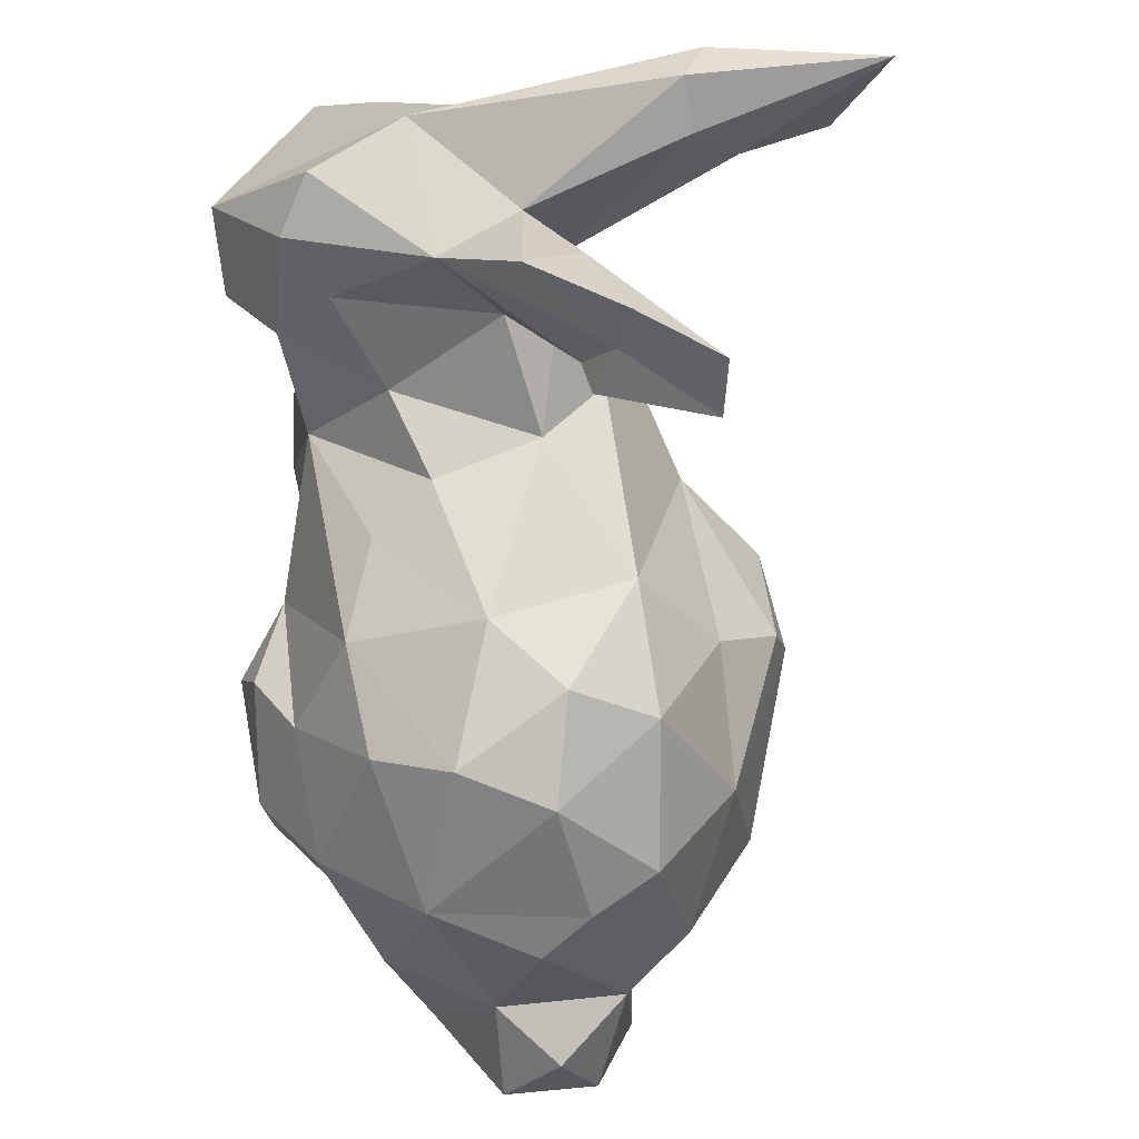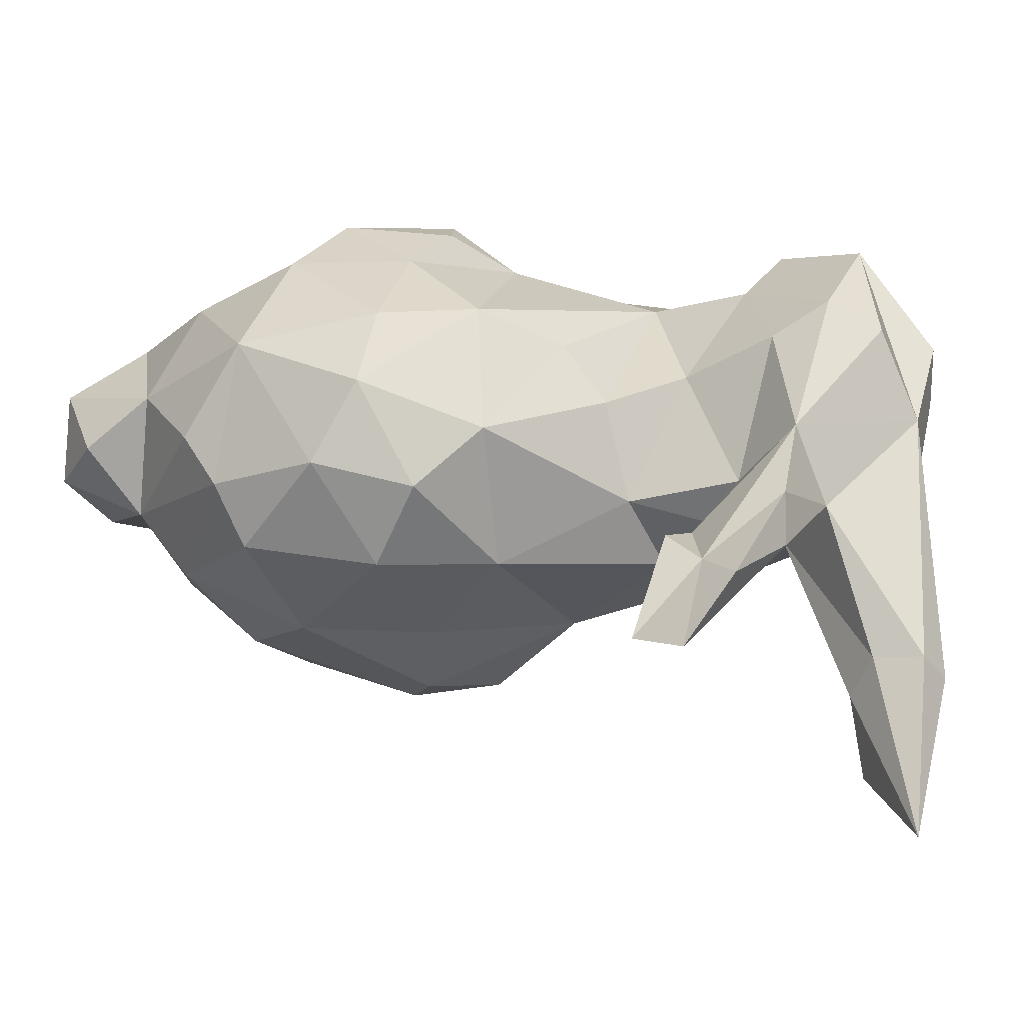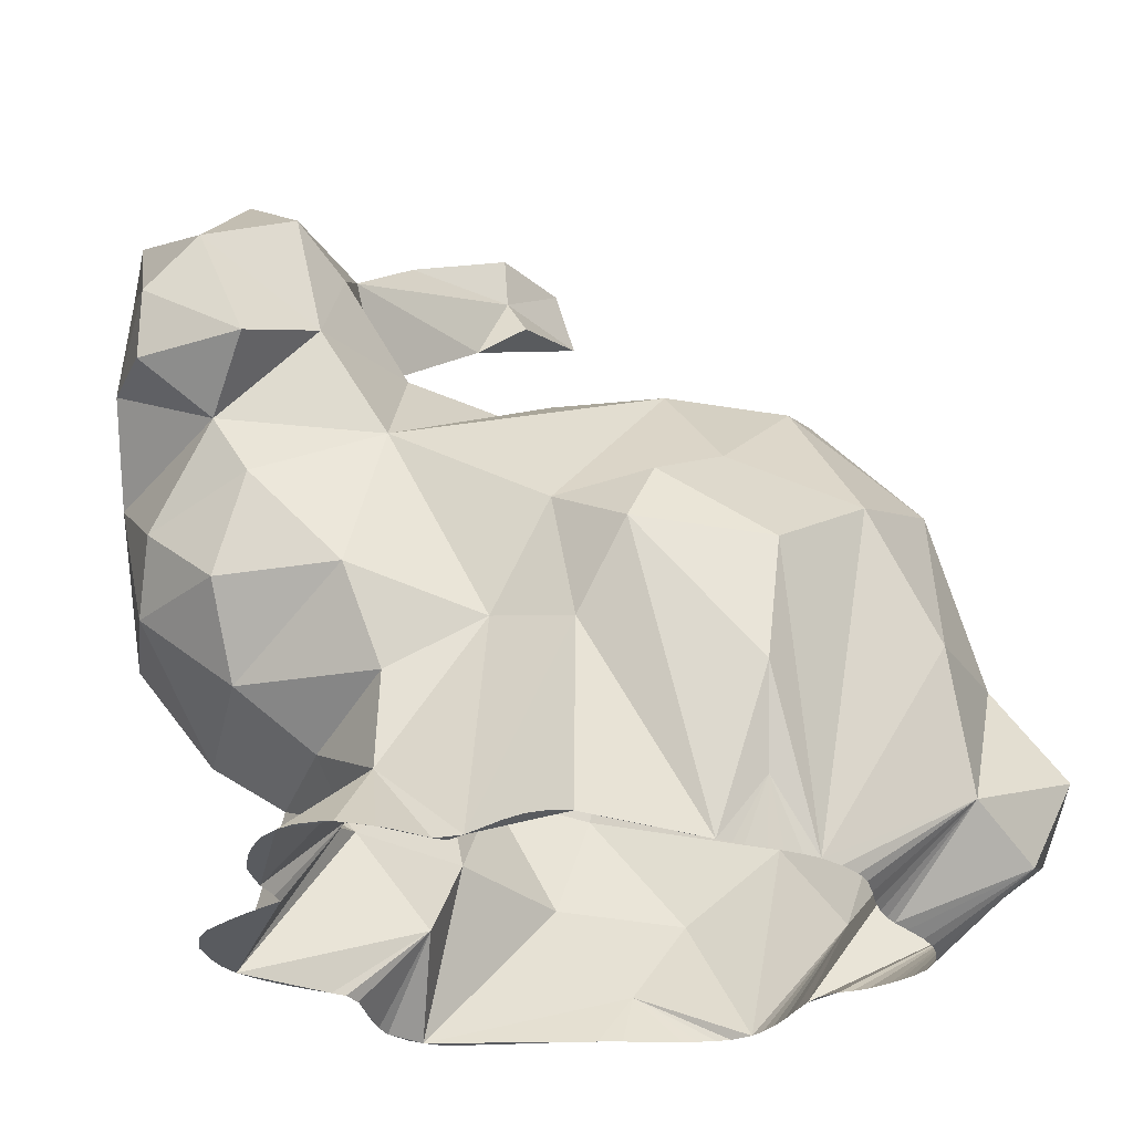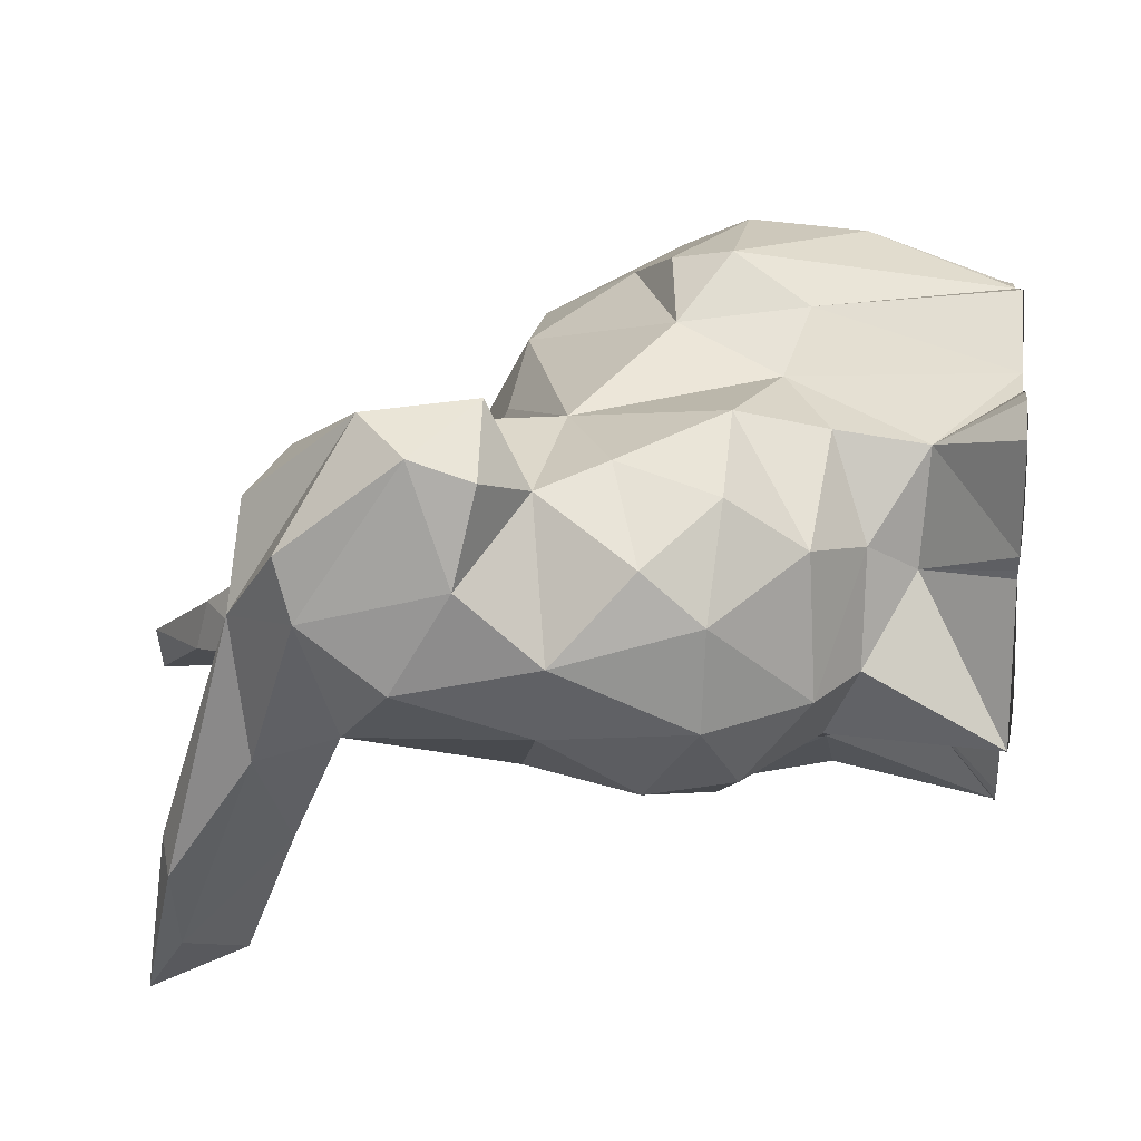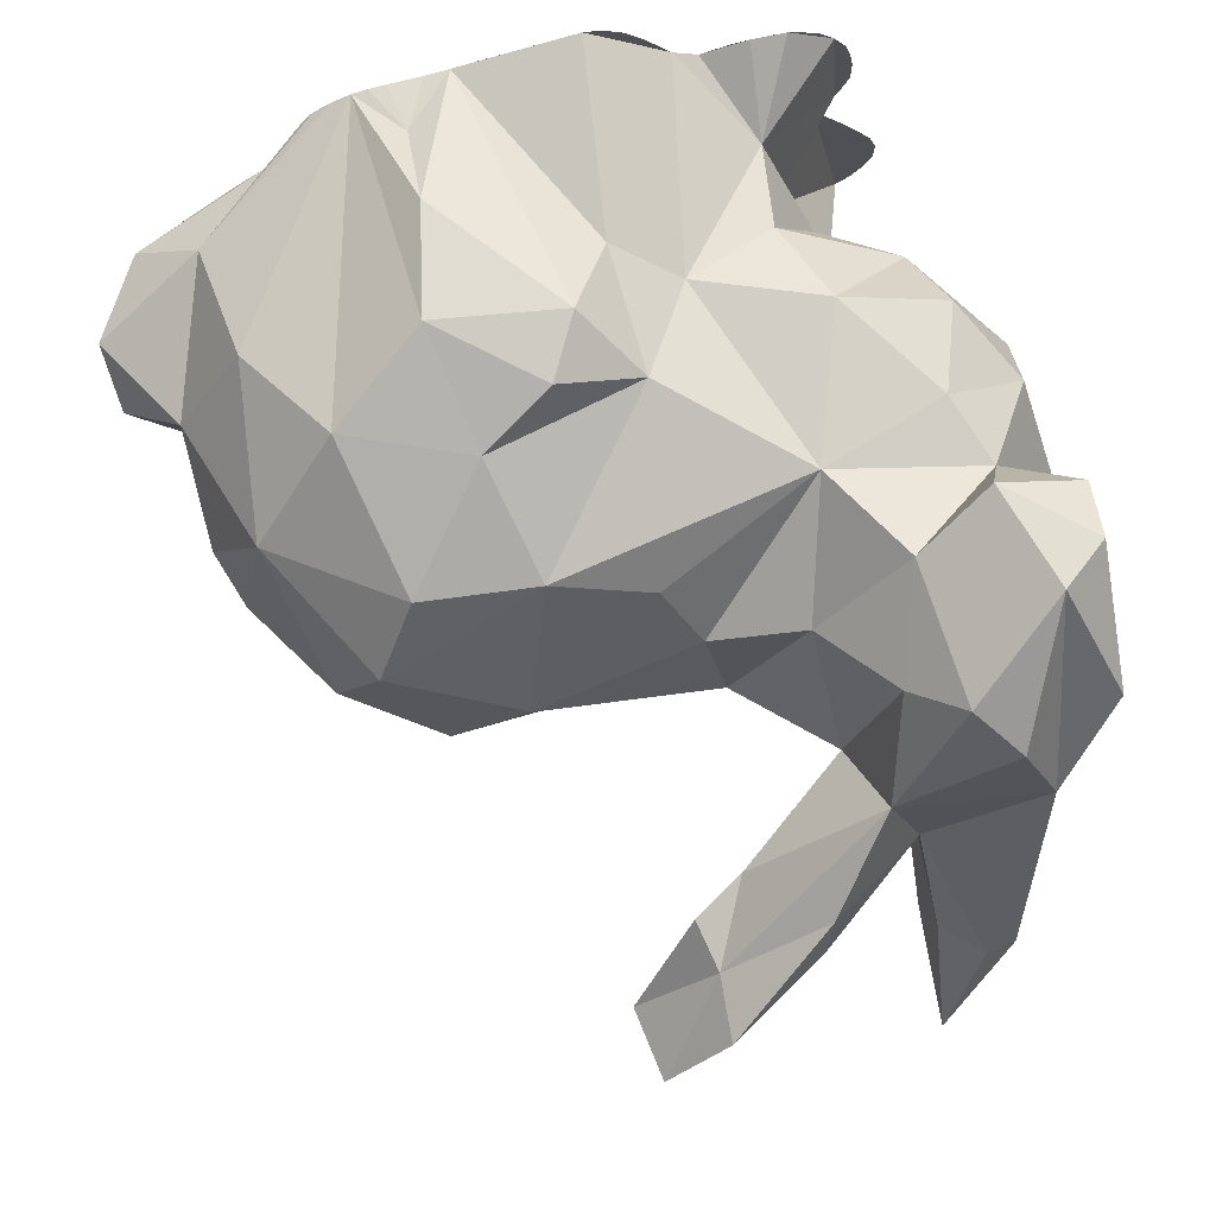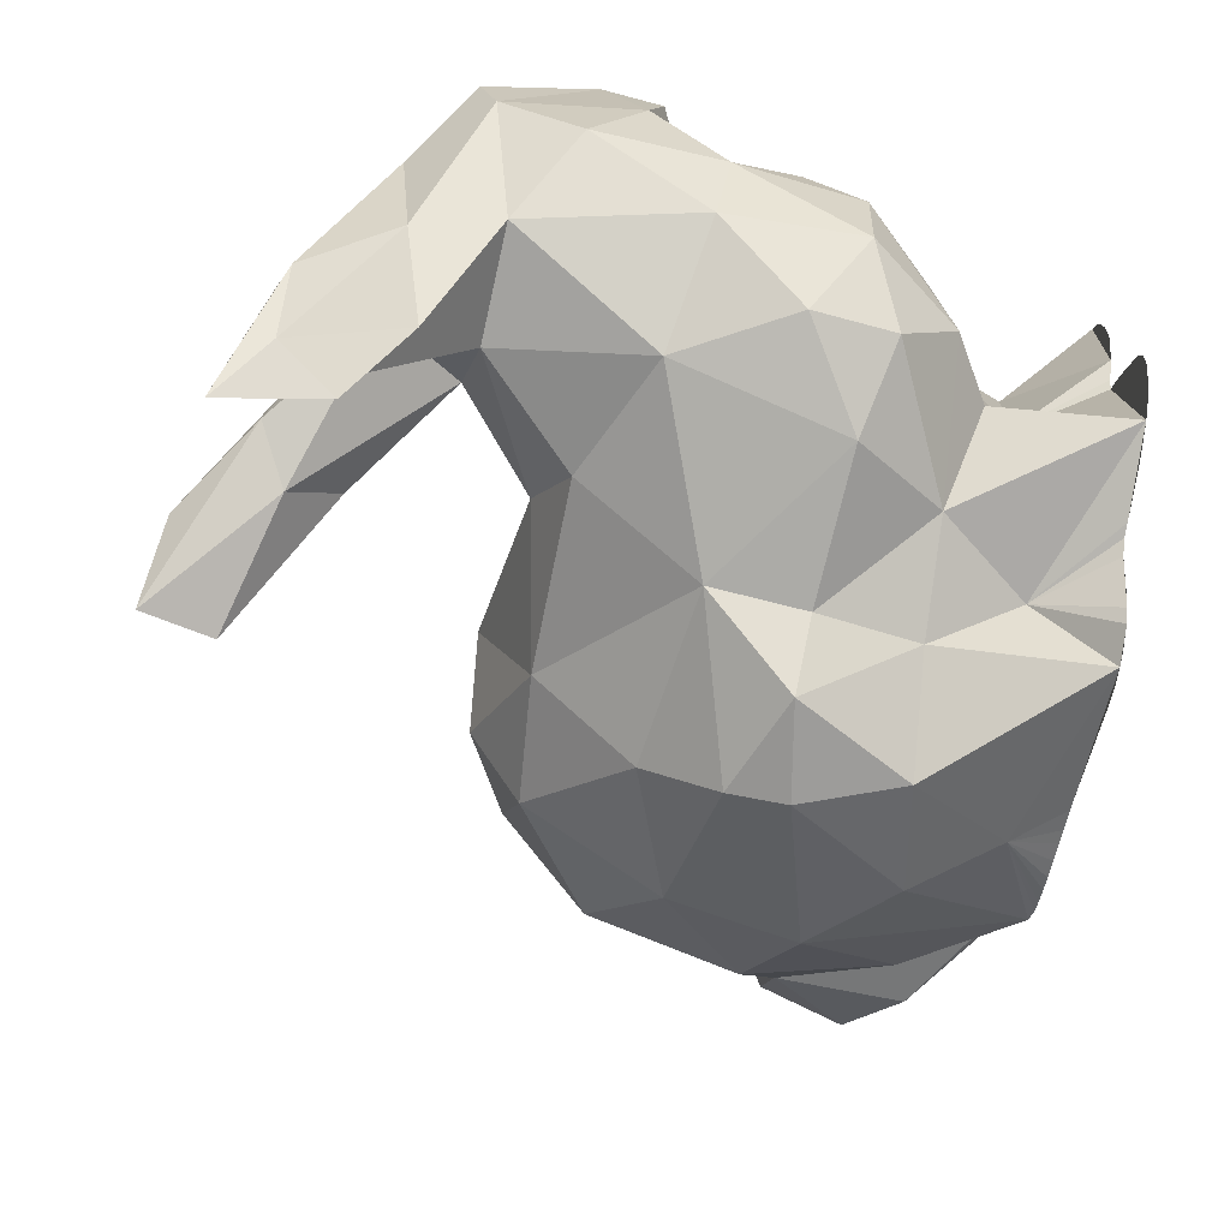
<metadata>
{"format":"obj","ext":"obj","renderer":"f3d","projection":"perspective","resolution":1024,"background":"white","views":[{"elev":67.9,"azim":81.4,"up":"+Y"},{"elev":-0.6,"azim":156.7,"up":"+Z"},{"elev":-32.0,"azim":-7.5,"up":"+Y"},{"elev":22.9,"azim":-83.1,"up":"+Z"},{"elev":70.7,"azim":172.1,"up":"+Z"},{"elev":-63.7,"azim":-100.3,"up":"+Z"}]}
</metadata>
<code>
o obj1
v 14.31 -0.03118 9.109
v 18.73 5.664 11.11
v 13.82 -0.03118 9.824
v -10.02 -0.03118 15.46
v -9.205 -0.03118 15.16
v -8.222 -0.03118 14.79
v -5.267 -0.03118 17.03
v -4.328 -0.03118 17.85
v -6.062 -0.03118 16.19
v 6.03 -0.03118 16.01
v 7.182 3.381 16.69
v 5.424 -0.03118 16.17
v 16.26 -0.03118 1.431
v 20.64 3.904 -0.3667
v 16.67 -0.03118 1.85
v -2.55 -0.03118 -9.179
v -6.501 -0.03118 -9.568
v -1.742 -0.03118 -9.021
v -10.87 -0.03118 15.67
v -10.93 4.467 12.69
v -12.81 -0.03118 15.93
v 17.71 -0.03118 3.298
v 17.22 -0.03118 2.491
v 15.33 -0.03118 0.6207
v 4.68 2.898 -8.873
v 7.972 -0.03118 -7.45
v 7.111 -0.03118 -7.61
v 10.91 -0.03118 14.47
v 9.828 -0.03118 15.07
v 4.69 31.07 5.221
v 9.042 30.68 1.642
v 2.517 28.26 -3.067
v 17.29 -0.03118 6.148
v 22.36 3.731 7.782
v 16.66 -0.03118 6.922
v -14 -0.03118 -2.842
v -11.74 -0.03118 -3.524
v -12.97 -0.03118 -3.171
v -15.5 -0.03118 6.453
v -17.42 -0.03118 4.359
v -16.27 -0.03118 5.676
v -10.28 -0.03118 -4.518
v -10.97 -0.03118 -3.77
v -6.685 4.104 -4.333
v 12.22 19.46 -7.128
v 4.547 22.34 -7.456
v 10.25 27.6 -3.047
v -19.72 23.8 12.64
v -17.82 20.1 13.72
v -10.93 23.11 13.45
v -16.54 24.84 -3.891
v -20.04 18.26 -3.466
v -22.78 23.29 0.6805
v 14.56 -0.03118 0.1798
v 13.9 -0.03118 -0.05576
v 2.638 -0.03118 -8.126
v -18.56 -0.03118 1.212
v -16.63 -0.03118 -1.606
v -4.829 9.281 -7.084
v -2.855 15.78 -11.31
v 0.8486 8.964 -11.49
v 10.61 -0.03118 -6.254
v 9.625 -0.03118 -6.96
v 0.5671 -0.03118 -8.508
v -0.5651 -0.03118 -8.767
v -5.698 29.78 0.8353
v -4.417 29.12 7.03
v -3.42 47.87 -3.283
v -3.273 44.14 -2.614
v 0.2168 48.6 -7.315
v -6.007 42.26 -4.026
v -8.808 44.02 -1.829
v -9.227 43.17 1.263
v -14.46 38.97 0.5041
v -20.52 38.25 -2.58
v -24.54 34.86 7.038
v -20.9 39.05 5.769
v -12.56 38.63 5.404
v -17.6 36.89 -8.405
v -16.43 39.96 -15.95
v -15.38 40.14 -10.95
v -16.15 36.45 13.2
v -13.38 34.31 11.08
v -15.87 41.96 -8.526
v -14.51 33.73 -1.707
v 3.365 27.09 12.77
v -2.288 27.47 10.62
v 17.14 22.86 -1.992
v 12.18 -0.03118 -2.824
v 11.87 -0.03118 -3.919
v 15.71 5.892 -4.552
v 1.354 -0.03118 -8.344
v -15.09 -0.03118 7.725
v -11.87 4.845 6.193
v -14.78 -0.03118 7.109
v 4.622 -0.03118 16.4
v 2.699 -0.03118 16.97
v 3.694 -0.03118 16.68
v 7.982 -0.03118 15.61
v 7.152 -0.03118 15.78
v 1.295 44.42 -7.032
v -5.131 39.34 -1.125
v -2.322 41.43 -1.274
v -18.39 43.13 -14.84
v -16.64 45.64 -18.84
v -18.23 43.85 -8.431
v -20.17 43.13 -9.786
v -24.17 35.82 10.45
v -18.66 38.53 11.31
v -21.03 32.11 16.82
v -23.7 29.32 15.53
v -10.98 34.32 2.059
v -21.01 33.44 -0.6373
v -24.83 26.98 9.262
v -23.71 25.86 14.45
v -18.59 26.3 16.94
v -14.62 28.58 14.28
v -9.719 29.79 8.676
v -24.94 30.23 3.659
v 12.13 29.26 8.019
v 5.649 21.29 16.28
v 9.977 26.9 12.32
v 14.61 28.01 3.084
v -24.1 22.62 5.132
v 12.76 18.97 16
v -9.036 28.11 -3.114
v -6.067 20.89 -7.064
v -22.67 15.16 1.409
v -2.983 18.22 16.17
v -22.55 18.31 9.892
v 17.35 22.26 10.53
v 3.175 18.17 -11.13
v -22.69 14.98 7.095
v -12.96 14.55 14.84
v 1.821 18.9 18.33
v 20.12 19.97 4.789
v 18.88 22.23 1.869
v 2.82 14.83 -11.94
v -17.8 10.27 9.349
v -19.21 14.53 12.55
v 0.2876 15.45 19.27
v 7.664 15 19.04
v -1.889 11.06 16.97
v 17.08 12.93 13.32
v 20.87 13.79 7.523
v 7.852 7.707 -9.966
v -14.61 14.77 -5.87
v -19.36 13.4 -2.764
v 6.97 8.316 18.76
v 20.66 11.35 0.07261
v -5.894 15.33 -7.716
v -5.73 12.31 14.29
v 24.7 8.655 7.718
v 18.32 14 -3.797
v 12.99 11.96 -8.264
v -14.72 7.526 1.585
v -18.52 9.782 1.479
v -10.86 9.406 -3.969
v -13.49 7.496 7.995
v 24.14 11.28 4.351
v -10.77 9.562 13.25
v 24.56 6.505 2.282
v -15.83 -0.03118 8.757
v -2.186 -0.03118 18.4
v -6.826 -0.03118 15.33
v 12.6 -0.03118 -1.548
v -8.461 -0.03118 -8.584
v -8.996 -0.03118 -7.802
v -0.9436 -0.03118 18.02
v 0.383 -0.03118 17.62
v -3.206 -0.03118 18.34
v 8.924 -0.03118 15.39
v 14.83 -0.03118 8.548
v -16.33 -0.03118 12.88
v -15.35 -0.03118 14.73
v -16.53 -0.03118 11.78
v 17.7 -0.03118 5.347
v 17.91 -0.03118 4.355
v -5.671 -0.03118 -9.69
v -14.6 -0.03118 -2.623
v -15.45 -0.03118 -2.263
v 1.699 -0.03118 17.26
v 13.36 -0.03118 10.77
v 12.97 -0.03118 11.82
v 11.48 -0.03118 -4.879
v 11.07 -0.03118 -5.62
v 5.986 -0.03118 -7.747
v 3.962 -0.03118 -7.947
v -4.402 -0.03118 -9.57
v -3.328 -0.03118 -9.337
v -9.94 -0.03118 -5.44
v -18.03 -0.03118 0.06115
v -17.38 -0.03118 -0.9011
v -16.92 -0.03118 4.965
v -18.58 -0.03118 2.367
v -18.22 -0.03118 3.354
v -14.54 -0.03118 15.39
v -7.529 -0.03118 14.68
v 13.04 -0.03118 -0.7568
v 4.829 -0.03118 -7.857
v 11.9 -0.03118 13.71
v 12.49 -0.03118 12.95
v 15.64 -0.03118 7.847
v 8.89 -0.03118 -7.218
v -7.308 -0.03118 -9.278
v -16.01 -0.03118 13.81
v -16.11 -0.03118 9.359
v -16.51 -0.03118 10.45
v -11.69 -0.03118 15.8
v -13.38 -0.03118 15.84
v -9.504 -0.03118 -6.648
f 1 2 3
f 4 5 6
f 7 8 9
f 10 11 12
f 13 14 15
f 16 17 18
f 19 20 21
f 14 22 23
f 14 13 24
f 25 26 27
f 28 2 29
f 30 31 32
f 33 34 35
f 36 37 38
f 39 40 41
f 42 43 44
f 15 14 23
f 45 46 47
f 48 49 50
f 51 52 53
f 14 54 55
f 25 56 17
f 57 40 58
f 59 60 61
f 25 62 63
f 17 64 65
f 66 67 30
f 68 69 70
f 70 71 72
f 68 72 73
f 72 71 74
f 75 76 77
f 77 78 74
f 79 80 81
f 78 82 83
f 84 85 81
f 86 30 87
f 47 88 45
f 89 90 91
f 17 56 92
f 93 94 95
f 96 97 98
f 99 11 100
f 37 44 43
f 71 101 102
f 101 70 69
f 70 101 71
f 103 102 101
f 80 104 105
f 106 84 105
f 106 105 107
f 101 69 103
f 105 104 107
f 81 80 105
f 68 70 72
f 78 69 73
f 73 74 78
f 102 69 78
f 81 105 84
f 77 76 108
f 77 109 78
f 110 108 111
f 77 107 75
f 104 80 79
f 75 107 104
f 106 74 84
f 78 112 102
f 74 85 84
f 113 76 75
f 109 77 110
f 77 74 106
f 75 79 113
f 110 82 109
f 78 83 112
f 77 106 107
f 76 111 108
f 112 85 74
f 81 113 79
f 75 104 79
f 114 48 115
f 111 115 116
f 82 110 117
f 112 83 118
f 111 114 115
f 74 71 112
f 114 76 119
f 116 110 111
f 66 85 112
f 113 85 51
f 118 50 67
f 66 118 67
f 120 31 30
f 30 32 66
f 32 31 47
f 53 113 51
f 110 116 117
f 83 117 118
f 30 86 120
f 112 71 102
f 81 85 113
f 118 117 50
f 67 87 30
f 86 121 122
f 123 31 120
f 53 119 113
f 122 120 86
f 124 119 53
f 116 48 117
f 121 125 122
f 66 32 126
f 126 85 66
f 126 127 51
f 53 128 124
f 86 129 121
f 47 31 123
f 127 126 32
f 48 114 124
f 66 112 118
f 123 88 47
f 128 53 52
f 130 48 124
f 130 49 48
f 125 131 122
f 45 132 46
f 133 130 124
f 115 48 116
f 122 131 120
f 123 120 131
f 46 132 127
f 134 50 49
f 129 135 121
f 87 50 86
f 131 136 137
f 85 126 51
f 45 138 132
f 60 127 132
f 139 140 133
f 133 140 130
f 140 49 130
f 135 129 141
f 135 142 121
f 46 127 32
f 129 143 141
f 144 131 125
f 136 131 145
f 146 61 138
f 147 52 51
f 128 52 148
f 141 143 96
f 141 149 142
f 145 131 144
f 137 136 150
f 59 151 60
f 129 152 143
f 96 149 141
f 142 29 125
f 145 2 153
f 88 154 45
f 155 138 45
f 156 157 158
f 125 121 142
f 154 88 137
f 60 132 138
f 157 133 128
f 139 133 157
f 138 61 60
f 127 147 51
f 128 148 157
f 157 159 139
f 160 150 145
f 160 145 153
f 154 155 45
f 146 138 155
f 158 157 148
f 139 161 134
f 161 152 134
f 152 50 134
f 141 142 135
f 29 2 144
f 136 145 150
f 151 127 60
f 148 52 147
f 29 142 149
f 125 29 144
f 151 158 147
f 158 151 59
f 151 147 127
f 148 147 158
f 156 159 157
f 156 94 159
f 161 139 159
f 162 14 150
f 155 91 62
f 25 17 61
f 94 93 163
f 143 164 96
f 2 34 153
f 20 152 161
f 152 165 143
f 153 162 160
f 162 150 160
f 150 91 154
f 44 59 17
f 58 44 37
f 159 20 161
f 11 149 96
f 150 166 91
f 167 168 44
f 94 58 95
f 165 164 143
f 169 170 97
f 164 165 9
f 55 166 14
f 162 153 34
f 14 166 150
f 8 171 164
f 12 11 96
f 149 11 29
f 11 99 172
f 173 34 2
f 62 146 155
f 155 154 91
f 17 92 64
f 59 44 158
f 94 20 159
f 174 175 176
f 163 176 175
f 164 9 8
f 34 33 177
f 34 178 22
f 89 91 166
f 17 16 179
f 65 18 17
f 36 180 181
f 40 95 58
f 163 175 20
f 152 20 165
f 169 97 164
f 170 182 97
f 177 178 34
f 183 2 184
f 14 162 34
f 91 185 186
f 90 185 91
f 187 25 27
f 188 56 25
f 189 16 190
f 168 191 42
f 44 168 42
f 192 58 193
f 40 194 41
f 57 195 196
f 163 20 94
f 21 20 175
f 175 197 21
f 6 198 165
f 100 11 10
f 2 1 173
f 55 199 166
f 91 186 62
f 200 25 187
f 189 179 16
f 58 158 44
f 158 58 156
f 39 95 40
f 165 20 6
f 6 20 19
f 97 96 164
f 172 29 11
f 201 202 2
f 202 184 2
f 35 34 203
f 3 2 183
f 22 14 34
f 24 54 14
f 204 25 63
f 146 62 25
f 204 26 25
f 25 200 188
f 167 44 17
f 167 17 205
f 57 196 40
f 58 192 57
f 206 175 174
f 207 208 163
f 209 19 21
f 208 176 163
f 4 6 19
f 210 21 197
f 124 114 119
f 140 134 49
f 37 36 58
f 201 2 28
f 181 58 36
f 211 191 168
f 203 34 173
f 61 17 59
f 156 58 94
f 61 146 25
f 145 144 2
f 50 152 129
f 86 50 129
f 139 134 140
f 150 154 137
f 124 128 133
f 123 131 137
f 137 88 123
f 46 32 47
f 87 67 50
f 117 48 50
f 117 83 82
f 111 76 114
f 119 76 113
f 109 82 78
f 72 74 73
f 110 77 108
f 69 102 103
f 73 69 68

</code>
